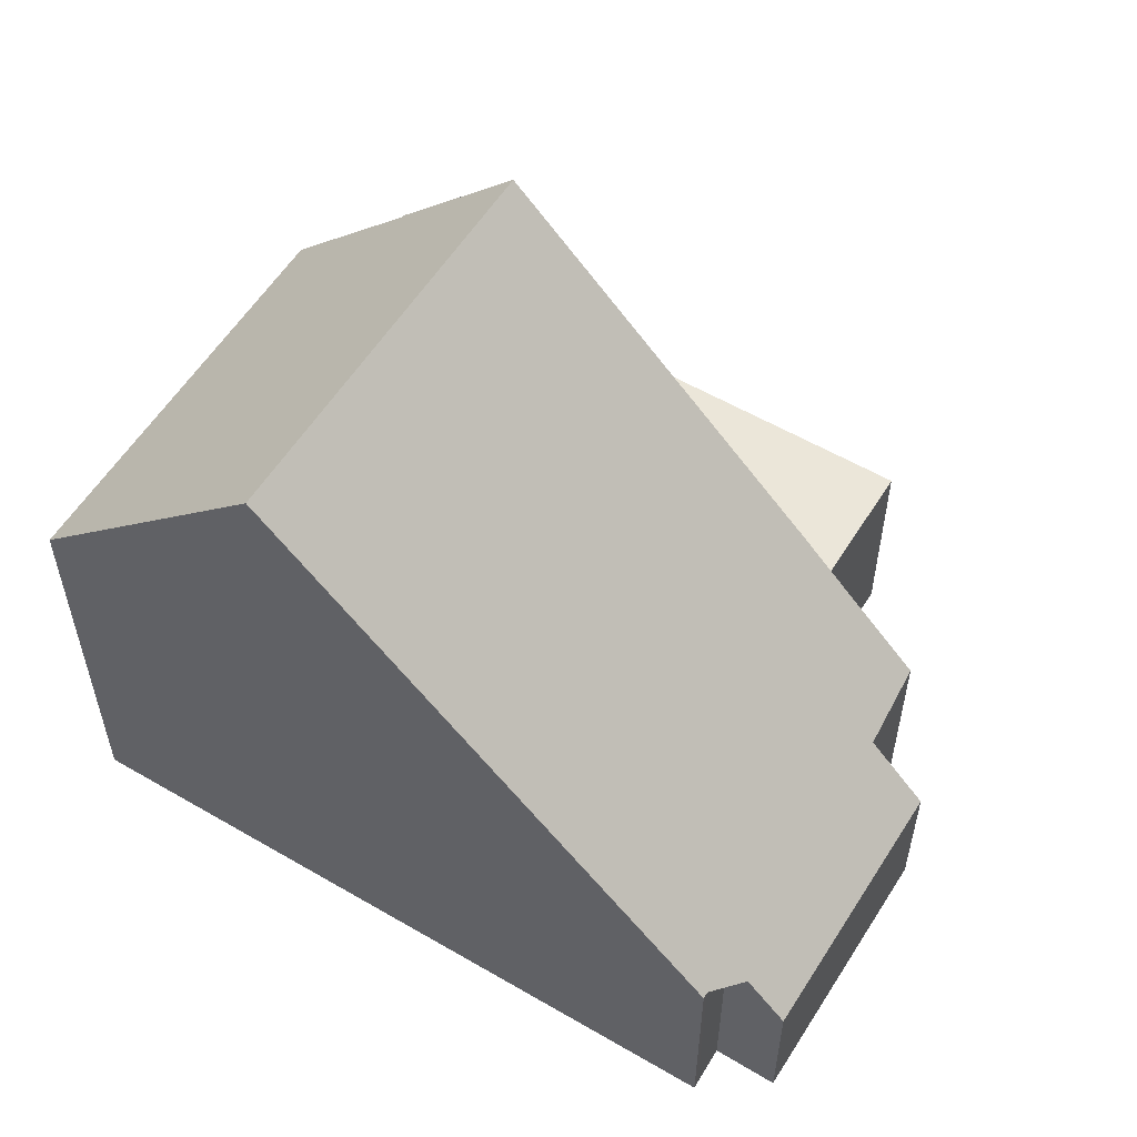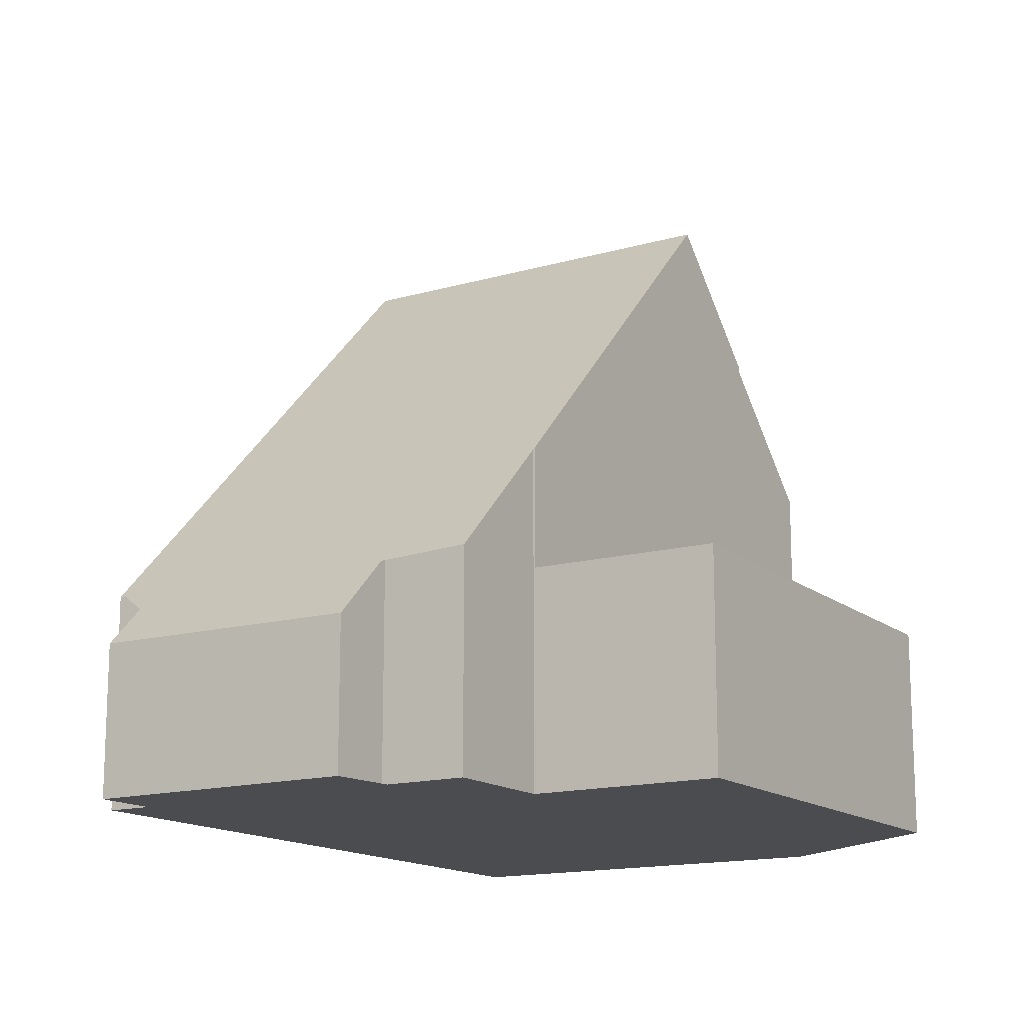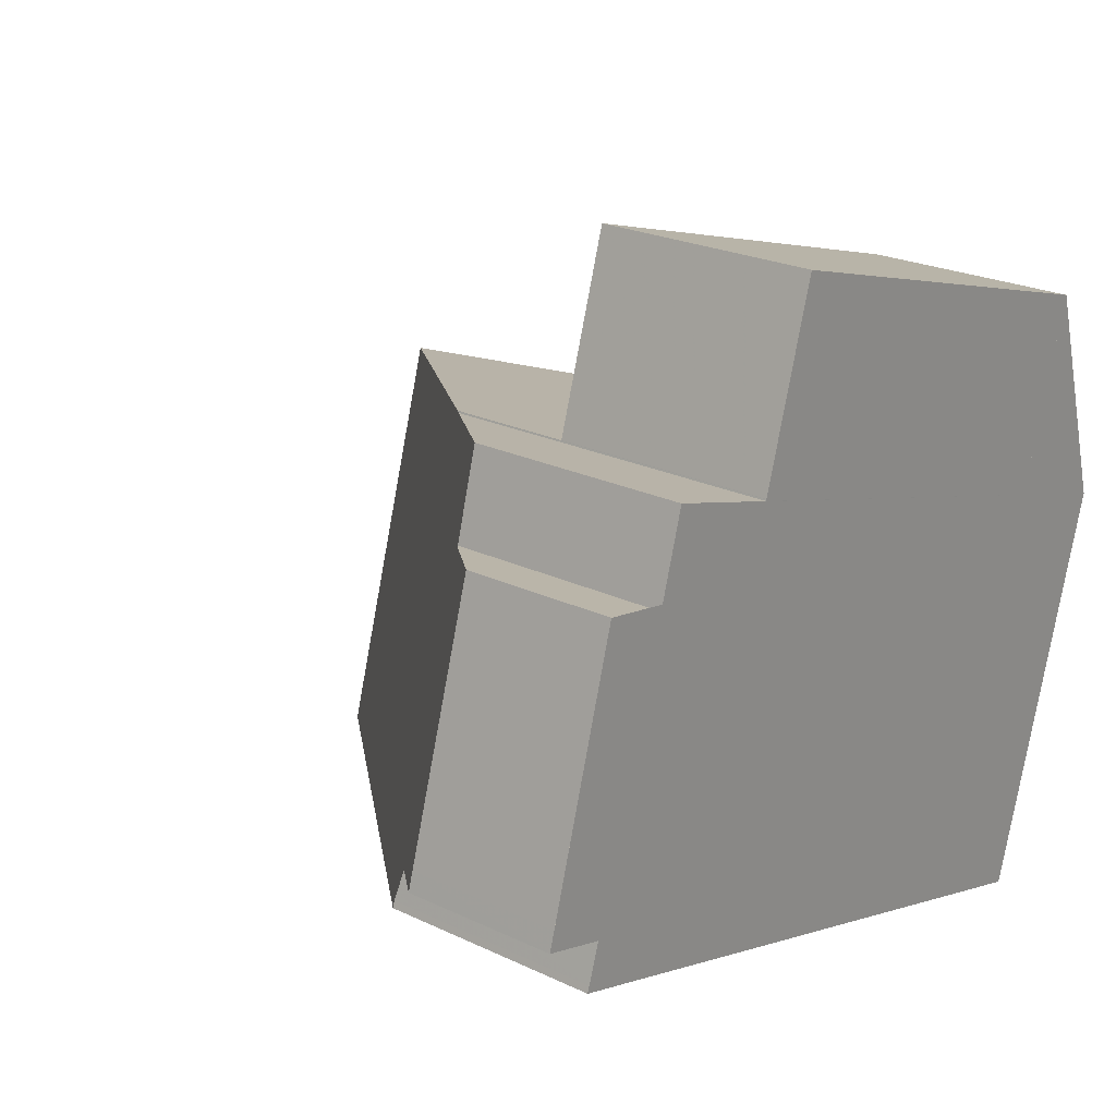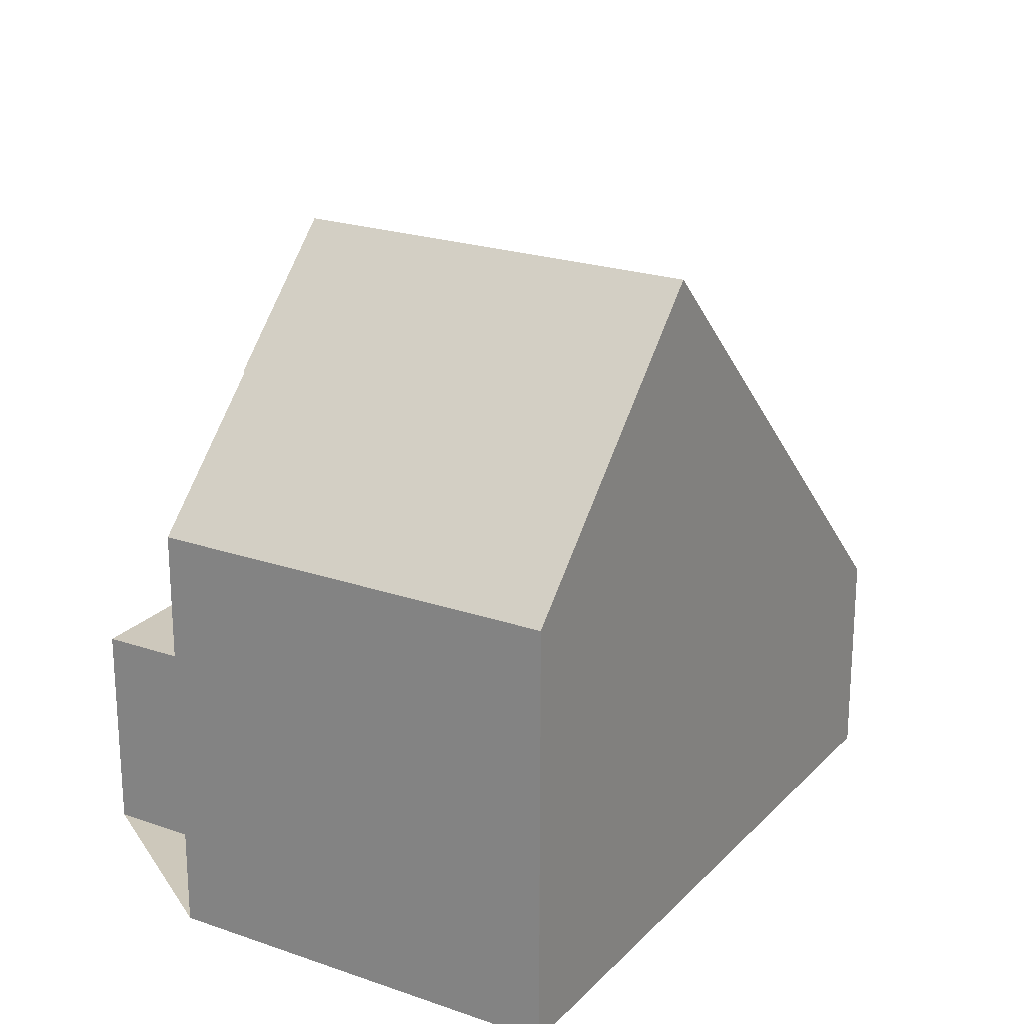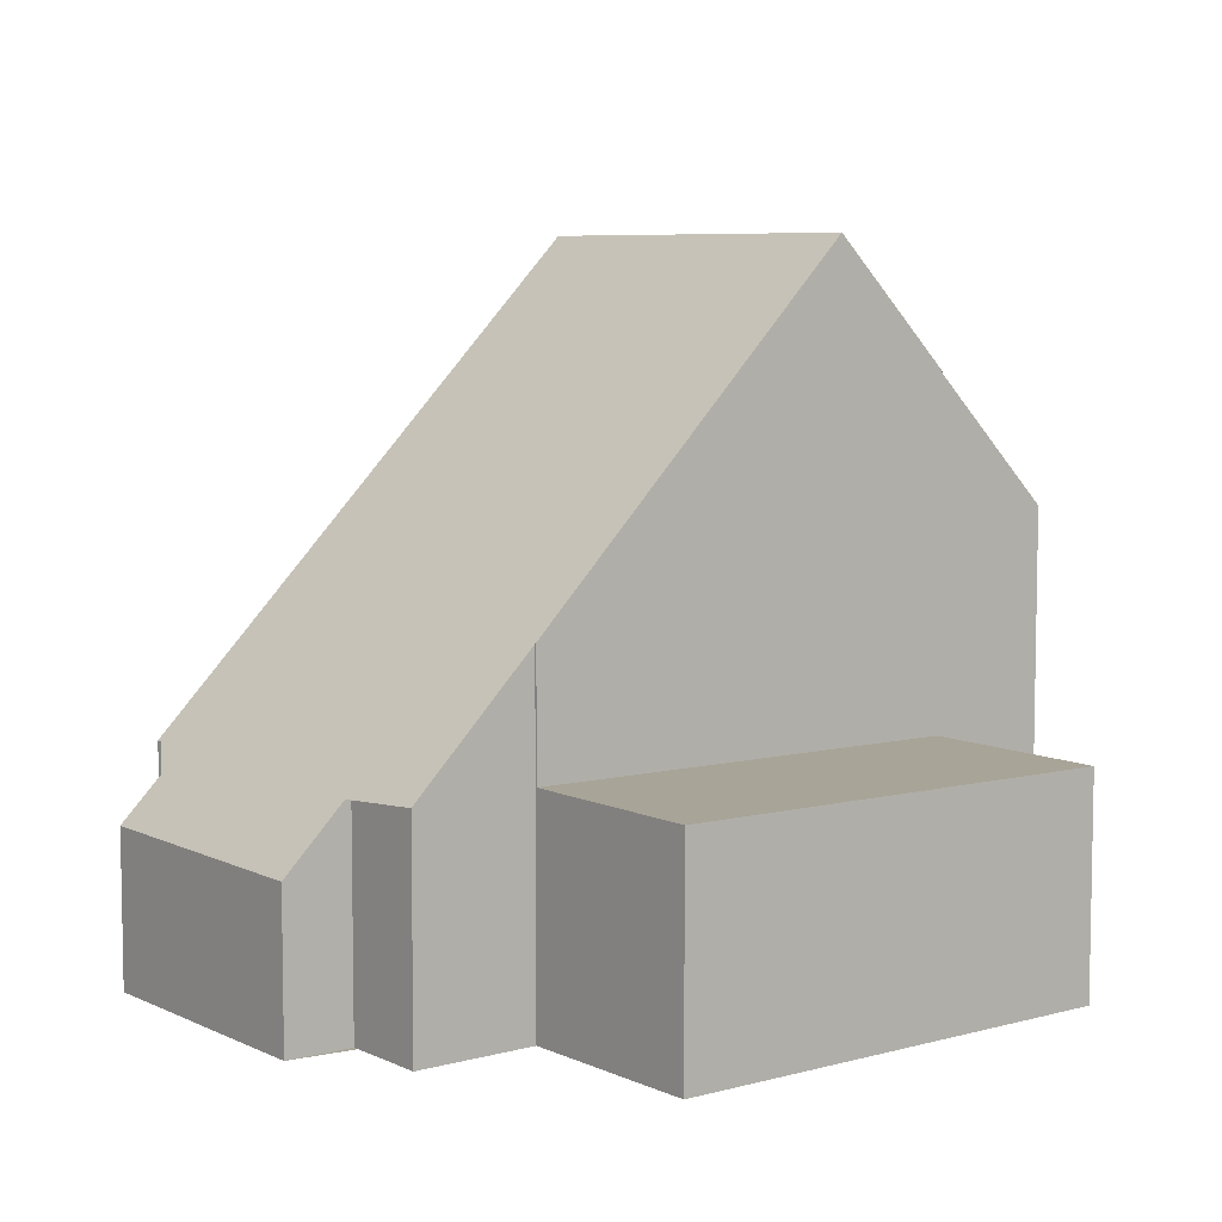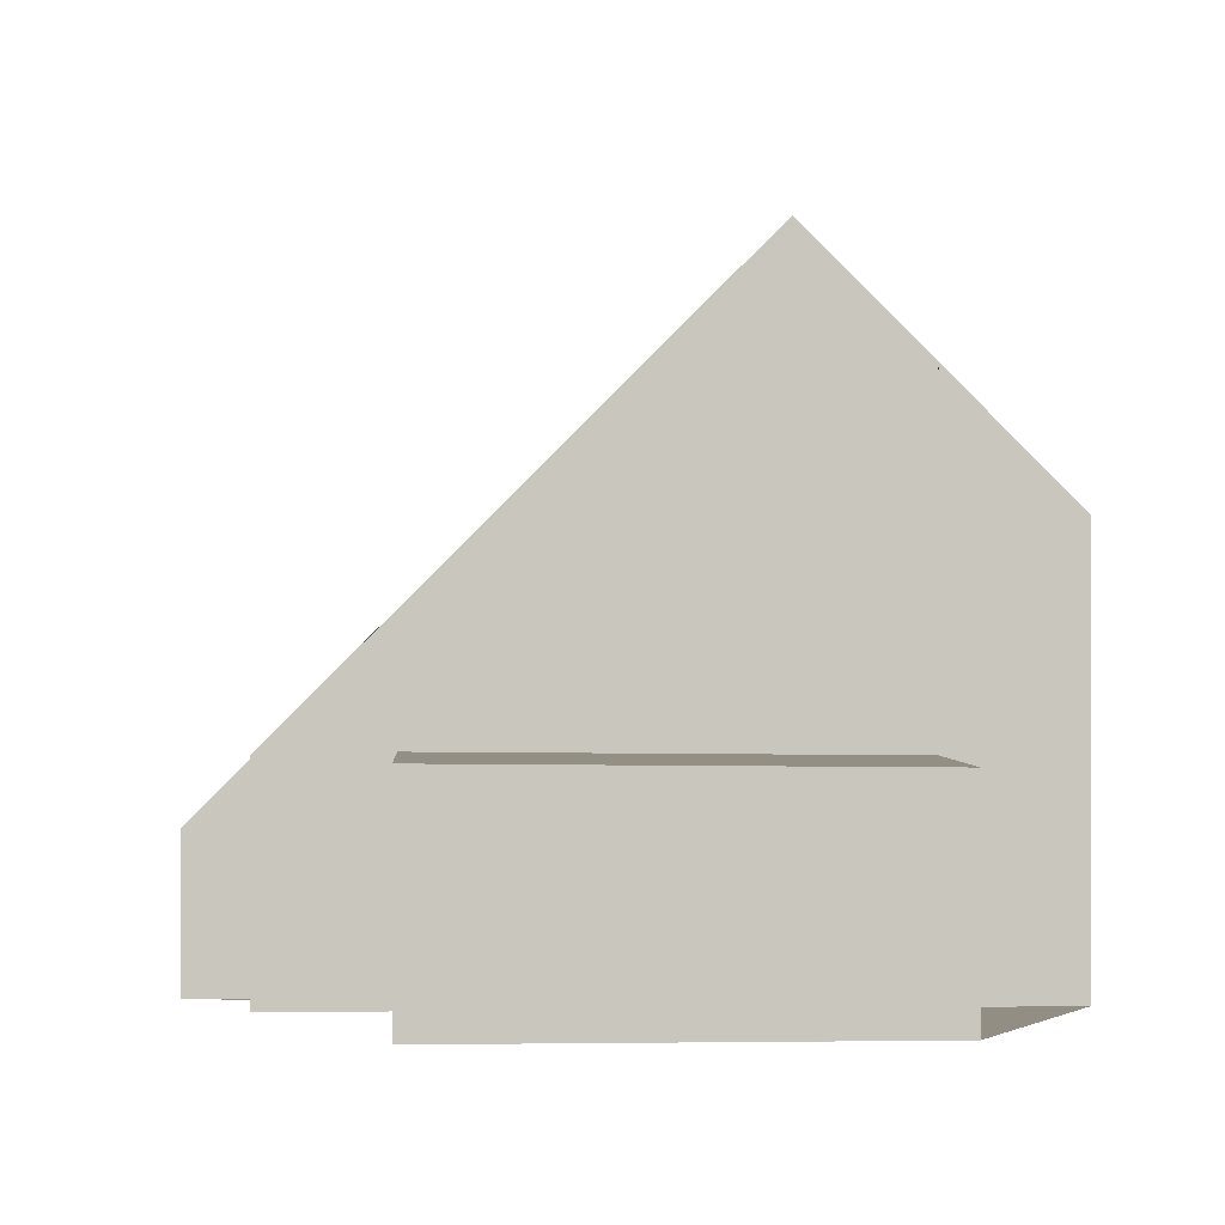
<metadata>
{"format":"obj","ext":"obj","renderer":"f3d","projection":"perspective","resolution":1024,"background":"white","views":[{"elev":56.8,"azim":47.9,"up":"+Z"},{"elev":-14.9,"azim":138.2,"up":"+Z"},{"elev":23.2,"azim":129.1,"up":"+Y"},{"elev":22.0,"azim":-42.3,"up":"+Z"},{"elev":7.0,"azim":158.5,"up":"+Z"},{"elev":-0.4,"azim":-166.7,"up":"+Z"}]}
</metadata>
<code>
v -2231 -2166 4.843
v -2230 -2165 3.082
v -2229 -2166 3.087
v -2228 -2166 2.132
v -2227 -2170 2.162
v -2228 -2170 3.087
v -2228 -2171 3.076
v -2238 -2174 6.013
v -2239 -2168 6.002
v -2238 -2168 7.857
v -2238 -2165 3.047
v -2232 -2163 3.106
v -2234 -2173 9.622
v -2230 -2165 3.137
v -2228 -2171 3.171
v -2236 -2167 9.623
v -2231 -2166 4.843
v -2232 -2166 5.921
v -2231 -2166 4.843
v -2234 -2173 9.622
v -2228 -2171 3.171
v -2231 -2166 4.88
v -2230 -2171 4.866
v -2230 -2171 4.866
v -2234 -2173 9.622
v -2231 -2166 4.843
v -2236 -2167 9.623
v -2238 -2168 7.857
v -2236 -2167 9.623
v -2238 -2168 7.857
v -2231 -2166 3.122
v -2238 -2168 3.063
v -2238 -2168 3.063
v -2231 -2166 3.122
v -2232 -2166 5.921
v -2232 -2166 3.112
v -2232 -2166 3.112
v -2238 -2168 3.062
v -2228 -2171 3.077
v -2234 -2173 9.622
v -2238 -2174 6.013
v -2231 -2166 4.88
v -2231 -2166 4.88
v -2231 -2166 3.121
v -2231 -2166 3.121
v -2232 -2163 3.106
v -2229 -2166 2.766
v -2228 -2170 2.756
v -2238 -2168 7.818
v -2236 -2173 7.772
v -2236 -2173 7.772
v -2228 -2166 2.169
v -2227 -2170 2.16
v -2239 -2168 6.067
v -2238 -2174 6.021
v -2238 -2174 6.02
v -2230 -2165 3.137
v -2231 -2166 4.843
v -2231 -2166 0
v -2230 -2165 0
v -2229 -2166 3.087
v -2230 -2165 3.082
v -2230 -2165 0
v -2229 -2166 0
v -2229 -2166 2.766
v -2229 -2166 3.087
v -2229 -2166 0
v -2229 -2166 0
v -2227 -2170 2.16
v -2228 -2166 2.132
v -2228 -2166 0
v -2227 -2170 0
v -2228 -2170 2.756
v -2227 -2170 2.162
v -2227 -2170 0
v -2228 -2170 0
v -2228 -2171 3.077
v -2228 -2170 3.087
v -2228 -2170 0
v -2228 -2171 0
v -2228 -2171 3.171
v -2228 -2171 3.076
v -2228 -2171 0
v -2228 -2171 0
v -2238 -2174 6.013
v -2238 -2174 6.013
v -2238 -2174 -8.882e-16
v -2238 -2174 0
v -2239 -2168 6.067
v -2239 -2168 6.002
v -2239 -2168 0
v -2239 -2168 0
v -2238 -2168 7.857
v -2238 -2168 7.857
v -2238 -2168 0
v -2238 -2168 0
v -2232 -2163 3.106
v -2238 -2165 3.047
v -2238 -2165 0
v -2232 -2163 4.441e-16
v -2231 -2166 3.122
v -2232 -2163 3.106
v -2232 -2163 -4.441e-16
v -2231 -2166 0
v -2230 -2165 3.082
v -2230 -2165 3.137
v -2230 -2165 0
v -2230 -2165 0
v -2230 -2171 4.866
v -2228 -2171 3.171
v -2228 -2171 0
v -2230 -2171 0
v -2231 -2166 4.843
v -2231 -2166 4.843
v -2231 -2166 0
v -2231 -2166 -8.882e-16
v -2231 -2166 4.843
v -2231 -2166 4.843
v -2231 -2166 -8.882e-16
v -2231 -2166 0
v -2234 -2173 9.622
v -2230 -2171 4.866
v -2230 -2171 0
v -2234 -2173 0
v -2236 -2173 7.772
v -2234 -2173 9.622
v -2234 -2173 0
v -2236 -2173 0
v -2238 -2168 3.062
v -2238 -2168 3.063
v -2238 -2168 -4.441e-16
v -2238 -2168 0
v -2238 -2165 3.047
v -2238 -2168 3.062
v -2238 -2168 0
v -2238 -2165 0
v -2228 -2171 3.076
v -2228 -2171 3.077
v -2228 -2171 0
v -2228 -2171 0
v -2239 -2168 6.002
v -2238 -2174 6.013
v -2238 -2174 0
v -2239 -2168 0
v -2232 -2163 3.106
v -2232 -2163 3.106
v -2232 -2163 4.441e-16
v -2232 -2163 -4.441e-16
v -2228 -2166 2.169
v -2229 -2166 2.766
v -2229 -2166 0
v -2228 -2166 0
v -2228 -2170 3.087
v -2228 -2170 2.756
v -2228 -2170 0
v -2228 -2170 0
v -2238 -2168 7.857
v -2238 -2168 7.818
v -2238 -2168 0
v -2238 -2168 0
v -2238 -2174 6.02
v -2236 -2173 7.772
v -2236 -2173 0
v -2238 -2174 0
v -2228 -2166 2.132
v -2228 -2166 2.169
v -2228 -2166 0
v -2228 -2166 0
v -2227 -2170 2.162
v -2227 -2170 2.16
v -2227 -2170 0
v -2227 -2170 0
v -2238 -2168 7.818
v -2239 -2168 6.067
v -2239 -2168 0
v -2238 -2168 0
v -2238 -2174 6.013
v -2238 -2174 6.02
v -2238 -2174 0
v -2238 -2174 -8.882e-16
v -2238 -2174 0
v -2239 -2168 0
v -2238 -2168 0
v -2238 -2165 0
v -2232 -2163 0
v -2231 -2166 0
v -2230 -2165 0
v -2229 -2166 0
v -2228 -2166 0
v -2227 -2170 0
v -2228 -2170 0
v -2228 -2171 0
f 22 18 42
f 39 7 15 21
f 24 13 20 23
f 23 20 16 18 22
f 22 19 1 14 21 23
f 23 21 15 24
f 45 37 35 43
f 55 41 9 54
f 44 36 38 11 46
f 37 32 30 29 35
f 36 33 38
f 48 6 39 21 14 2 3 47
f 56 8 41 55
f 42 17 19 22
f 43 26 31 45
f 46 12 34 44
f 53 5 48 47 52
f 49 10 28 27 40 50
f 50 40 25 51
f 52 4 53
f 54 49 50 55
f 55 50 51 56
f 58 59 60 57
f 62 63 64 61
f 66 67 68 65
f 70 71 72 69
f 74 75 76 73
f 78 79 80 77
f 82 83 84 81
f 86 87 88 85
f 90 91 92 89
f 94 95 96 93
f 98 99 100 97
f 102 103 104 101
f 106 107 108 105
f 110 111 112 109
f 114 115 116 113
f 118 119 120 117
f 122 123 124 121
f 126 127 128 125
f 130 131 132 129
f 134 135 136 133
f 138 139 140 137
f 142 143 144 141
f 146 147 148 145
f 150 151 152 149
f 154 155 156 153
f 158 159 160 157
f 162 163 164 161
f 166 167 168 165
f 170 171 172 169
f 174 175 176 173
f 178 179 180 177
f 182 183 184 185 186 187 188 189 190 191 192 181

</code>
